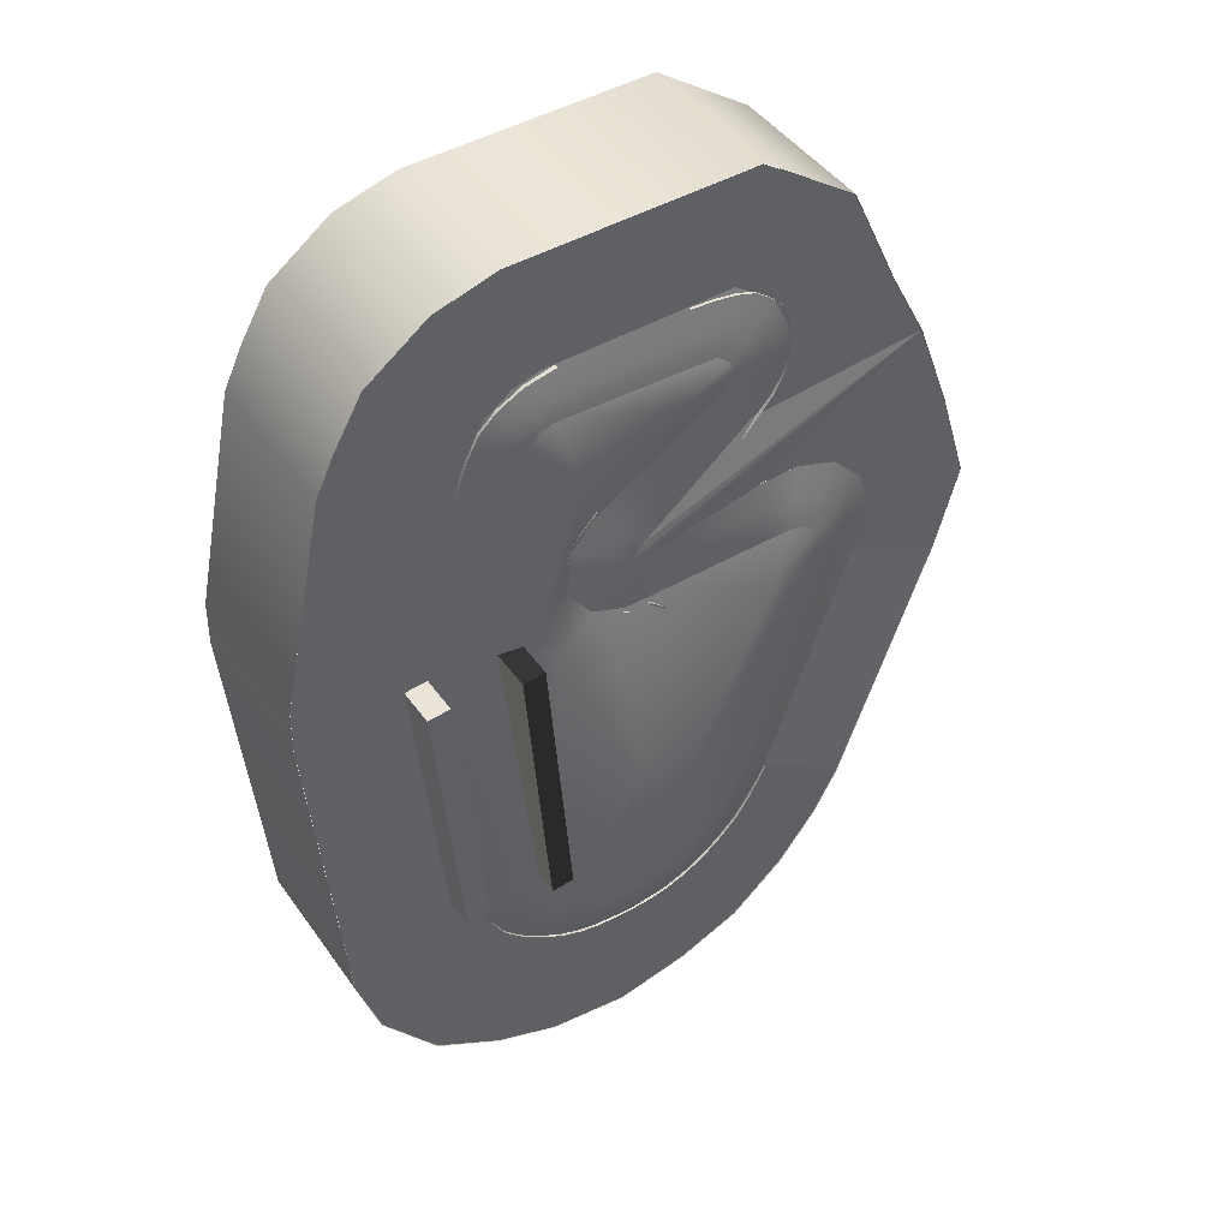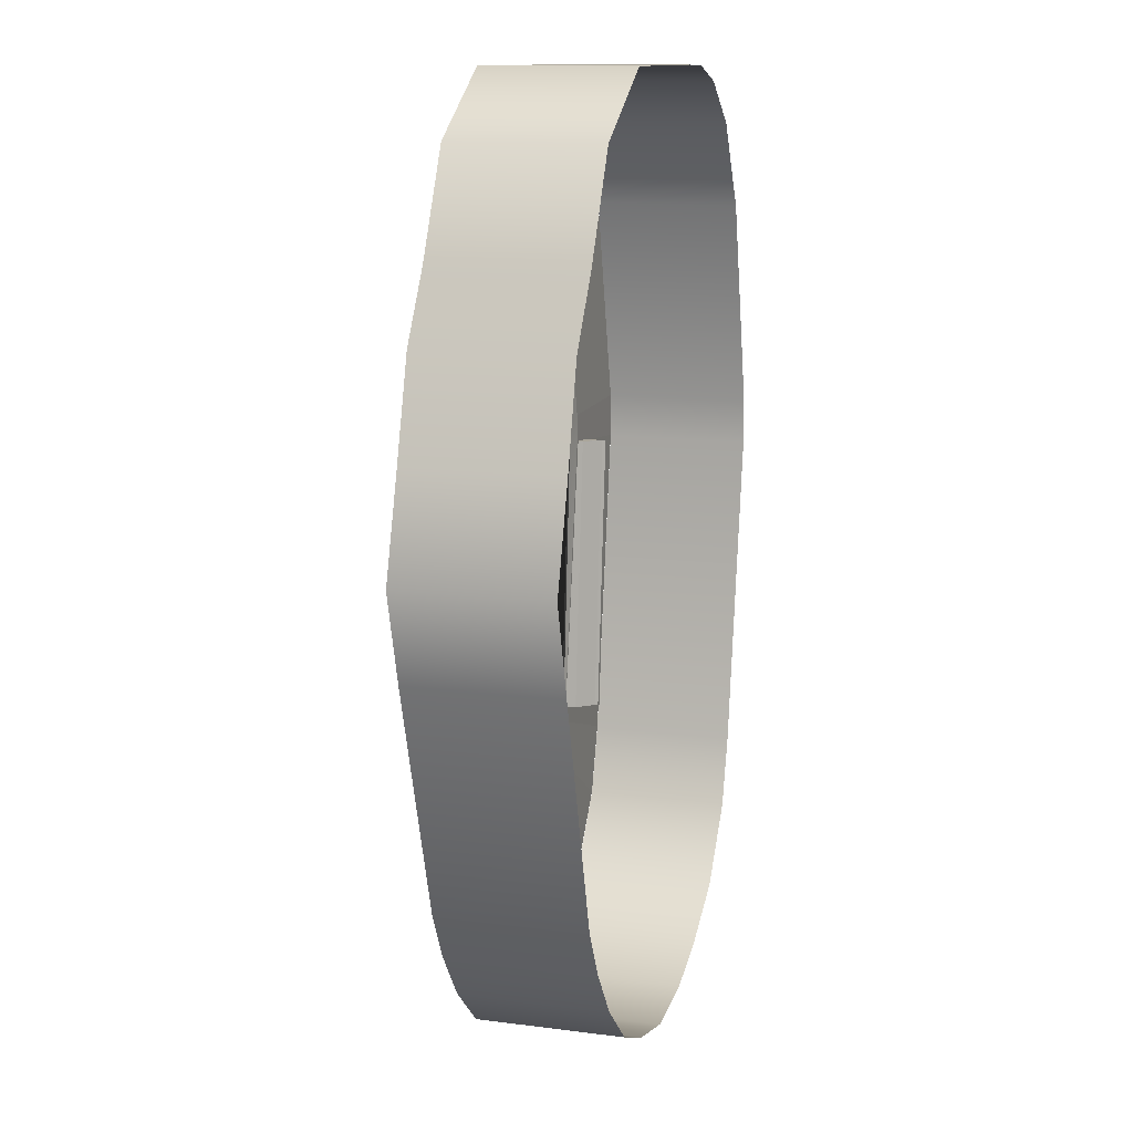
<metadata>
{"format":"obj","ext":"obj","renderer":"f3d","projection":"perspective","resolution":1024,"background":"white","views":[{"elev":44.8,"azim":-32.9,"up":"+Z"},{"elev":12.4,"azim":106.9,"up":"+Z"}]}
</metadata>
<code>
g default
v -42.99 8.504 122.4
v -40.32 7.921 128.4
v -36.98 7.796 134.1
v -31.68 7.921 137.9
v -25.3 8.364 139.6
v 39.68 9.62 139.8
v 47.92 8.906 134.1
v 52.08 8.64 125.1
v -3.9 9.296 50.75
v 69.83 9.04 53.75
v 80.39 8.984 50.13
v 87.6 9.223 42.77
v 90.71 9.495 32.78
v 87.04 9.646 18.15
v 37.91 5 -90.43
v 28.5 5.026 -98.83
v 17.57 4.998 -103.4
v -22.38 4.998 -99.56
v -34.42 5.038 -92.06
v -42.73 5.016 -80.87
v -47.55 5.013 -67.73
v 43.72 11.85 152.8
v -27.02 10.57 152.6
v -37.33 10.18 149.9
v -46.81 10.06 143
v -51.88 10.09 134.3
v -55.43 10.6 126.4
v -69.36 11.67 55.59
v -69.57 11.67 44.65
v -55.25 9.483 -85.78
v -43.37 9.444 -101.8
v -28.24 9.334 -111.2
v -12.69 9.366 -117.3
v 4.937 9.418 -119.5
v 21.52 9.335 -115.9
v 35.53 9.411 -109.9
v 47.5 9.34 -99.27
v 57.44 9.337 -86.1
v 99.39 12.28 14.04
v 104.2 11.69 33.16
v 99.06 11.42 49.62
v 87.51 11.53 61.41
v 71.49 11.62 66.9
v 56.21 11.68 65.71
v 14.59 8.775 60.6
v 7.434 8.084 60.65
v 4.353 7.993 61.8
v 8.461 8.314 66.65
v 52.27 11.76 97.04
v 62.05 11.16 109
v 65.64 10.99 126.7
v 58.22 11.2 142.8
v -47.45 10.25 53.24
v -36.72 8.057 120.4
v -34.5 7.538 125.4
v -32.03 7.398 129.6
v -28.83 7.49 131.9
v -24.42 7.849 133
v 35.39 8.608 131.2
v 39.74 8.03 127.8
v 41.96 7.847 123.7
v 40.45 8.064 118.8
v 34.84 8.976 113.5
v -7.143 11.28 84.32
v -17.22 11.05 72.98
v -19.02 10.6 55.75
v -9.486 10.94 43.01
v 3.678 11.03 38.02
v 15.91 11.53 37.56
v 58.55 8.418 42.4
v 68.48 7.647 43.17
v 74.74 7.516 41.18
v 78.5 7.346 37.34
v 79.87 7.091 32.48
v 77.08 7.377 21.35
v 43.76 3.403 -63.12
v 37.42 3.403 -73.75
v 30.2 3.403 -83.32
v 22.85 3.403 -89.88
v 14.39 3.403 -93.44
v 3.813 3.403 -95.78
v -6.861 3.403 -94.46
v -17.66 3.403 -90.19
v -27.22 3.403 -84.25
v -33.45 3.403 -75.85
v -37.25 3.403 -65.48
v -47.6 10.25 45.5
v -56.4 10.57 54.2
v 49.97 8.902 114.8
v 43.37 9.761 106.7
v -0.1856 9.547 76.44
v -7.533 9.252 68.25
v -9.357 9.355 58.04
v 5.282 9.352 47.69
v 15.33 9.998 47.61
v 57.51 9.582 52.8
v 53.16 4.996 -67.74
v 46.1 4.991 -79.59
v 4.314 5.028 -106.4
v -9.461 5.01 -104.7
v -56.58 10.57 45.23
v 63.84 8.944 -73
v -60.07 9.285 -70.52
v -62.88 11.08 54.9
v -63.08 11.07 44.94
v -52.09 10.33 45.36
v -51.93 10.33 53.72
v -49.21 9.435 124.4
v -46.1 8.86 131.3
v -41.9 8.781 138.6
v -34.5 8.911 143.9
v -26.16 9.36 146.1
v 41.7 10.77 146.3
v 53.07 10.01 138.5
v 58.86 9.751 125.9
v 56.01 9.986 111.9
v 47.82 10.77 101.9
v 39.1 9.213 110.1
v -3.664 10.4 80.38
v 4.138 8.7 71.54
v -1.59 8.354 65.03
v -2.502 8.389 59.92
v 0.2267 8.368 56.28
v 6.358 8.474 54.17
v 14.96 9.186 54.11
v -12.38 10.17 70.61
v -14.19 10.05 56.9
v -6.693 10.11 46.88
v 4.48 10.18 42.85
v 15.62 10.76 42.59
v 58.03 8.854 47.6
v 69.15 8.173 48.46
v 77.57 8.129 45.66
v 83.05 8.27 40.05
v 85.29 8.14 32.63
v 82.06 8.281 19.75
v 93.22 11.29 16.1
v 97.45 10.81 32.97
v 93.33 10.41 46.19
v 83.95 10.29 55.77
v 70.66 10.35 60.32
v 56.86 10.67 59.25
v 58.5 6.858 -70.37
v 48.46 3.842 -65.43
v 41.76 3.84 -76.67
v 51.77 7.05 -82.84
v 42.71 7.058 -94.85
v 34.05 3.843 -86.88
v 25.67 3.851 -94.35
v 32.02 7.111 -104.4
v 19.54 7.054 -109.6
v 4.626 7.116 -112.9
v 4.064 3.852 -101.1
v 15.98 3.843 -98.44
v -42.4 3.847 -66.6
v -53.81 7.039 -69.13
v -48.99 7.138 -83.32
v -38.09 3.848 -78.36
v -30.82 3.854 -88.15
v -38.89 7.135 -96.92
v -25.31 7.054 -105.4
v -20.02 3.843 -94.87
v -8.161 3.846 -99.56
v -11.08 7.078 -111
v -39.85 8.205 121.4
v -37.41 7.643 126.9
v -34.51 7.504 131.9
v -30.25 7.617 134.9
v -24.86 8.027 136.3
v 37.54 9.001 135.5
v 43.83 8.298 131
v 47.02 8.066 124.4
v 45.21 8.312 116.8
g Pista
f 6 5 112 113
f 111 24 23 112
f 4 3 110 111
f 3 2 109 110
f 2 1 108 109
f 104 28 27 108
f 88 101 105 104
f 21 20 157 156
f 160 31 30 157
f 161 32 31 160
f 164 33 32 161
f 100 99 152 164
f 151 35 34 152
f 150 36 35 151
f 16 15 147 150
f 146 38 37 147
f 98 97 143 146
f 14 13 138 137
f 13 12 139 138
f 12 11 140 139
f 11 10 141 140
f 142 44 43 141
f 96 95 125 142
f 124 46 45 125
f 123 47 46 124
f 9 93 122 123
f 93 92 121 122
f 92 91 120 121
f 117 49 48 120
f 90 89 116 117
f 89 8 115 116
f 8 7 114 115
f 113 22 52 114
f 60 171 172 61
f 172 8 89 173
f 58 169 170 59
f 59 170 171 60
f 173 89 90 118
f 118 90 91 119
f 57 168 169 58
f 56 167 168 57
f 55 166 167 56
f 54 165 166 55
f 53 107 165 54
f 64 119 126 65
f 126 92 93 127
f 106 101 88 107
f 155 21 101 106
f 66 127 128 67
f 67 128 129 68
f 68 129 130 69
f 69 130 131 70
f 158 20 21 155
f 159 19 20 158
f 162 18 19 159
f 163 100 18 162
f 81 153 163 82
f 154 17 99 153
f 149 16 17 154
f 148 15 16 149
f 145 98 15 148
f 144 97 98 145
f 136 14 97 144
f 70 131 132 71
f 74 135 136 75
f 71 132 133 72
f 134 12 13 135
f 72 133 134 73
f 97 14 137 143
f 103 29 105 156
f 108 1 88 104
f 105 29 28 104
f 105 101 21 156
f 157 20 19 160
f 157 30 103 156
f 160 19 18 161
f 161 18 100 164
f 152 34 33 164
f 152 99 17 151
f 151 17 16 150
f 147 37 36 150
f 147 15 98 146
f 143 102 38 146
f 137 39 102 143
f 138 40 39 137
f 139 41 40 138
f 140 42 41 139
f 141 43 42 140
f 141 10 96 142
f 125 45 44 142
f 120 48 47 121
f 122 47 123
f 124 94 9 123
f 125 95 94 124
f 121 47 122
f 120 91 90 117
f 108 27 26 109
f 109 26 25 110
f 110 25 24 111
f 112 5 4 111
f 168 4 5 169
f 165 1 2 166
f 166 2 3 167
f 167 3 4 168
f 107 88 1 165
f 169 5 6 170
f 170 6 7 171
f 171 7 8 172
f 173 62 61 172
f 119 64 63 118
f 118 63 62 173
f 112 23 22 113
f 114 7 6 113
f 114 52 51 115
f 115 51 50 116
f 116 50 49 117
f 119 91 92 126
f 127 66 65 126
f 127 93 9 128
f 128 9 94 129
f 129 94 95 130
f 130 95 96 131
f 131 96 10 132
f 132 10 11 133
f 133 11 12 134
f 135 74 73 134
f 135 13 14 136
f 144 76 75 136
f 145 77 76 144
f 148 78 77 145
f 149 79 78 148
f 155 86 85 158
f 158 85 84 159
f 159 84 83 162
f 162 83 82 163
f 153 99 100 163
f 153 81 80 154
f 154 80 79 149
f 106 87 86 155
f 107 53 87 106
g default
v -35.33 9.427 44.82
v -37.41 9.427 44.66
v -45.99 9.427 43.96
v -26.44 9.427 -64.28
v -28.52 9.427 -64.45
v -37.1 9.427 -65.15
v -35.33 15.81 44.82
v -37.41 16.08 44.66
v -45.99 11.07 43.96
v -26.44 15.81 -64.28
v -28.52 16.08 -64.45
v -37.1 11.07 -65.15
v -35.33 11.07 44.82
v -37.41 11.07 44.66
v -45.99 11.07 43.96
v -37.1 11.07 -65.15
v -28.52 11.07 -64.45
v -26.44 11.07 -64.28
v -35.33 17.72 44.82
v -37.41 17.67 44.66
v -28.52 17.67 -64.45
v -26.44 17.72 -64.28
v -35.33 18.16 44.82
v -37.41 18.16 44.66
v -28.52 18.16 -64.45
v -26.44 18.16 -64.28
v -37.41 -5.471 44.66
v -28.52 -5.471 -64.45
v -37.1 -5.471 -65.15
v -45.99 -5.471 43.96
g Seats1
f 174 177 178 175
f 200 201 202 203
f 196 197 198 199
f 181 182 185 184
f 174 175 187 186
f 175 176 188 187
f 186 187 181 180
f 187 188 182 181
f 176 179 189 188
f 188 189 185 182
f 179 178 190 189
f 178 177 191 190
f 189 190 184 185
f 190 191 183 184
f 177 174 186 191
f 191 186 180 183
f 180 181 193 192
f 181 184 194 193
f 184 183 195 194
f 183 180 192 195
f 192 193 197 196
f 194 195 199 198
f 195 192 196 199
f 175 178 201 200
f 178 179 202 201
f 179 176 203 202
f 176 175 200 203
f 194 198 197 193
g default
v -28.52 16.79 -64.45
v -37.41 16.79 44.66
v -45.99 11.07 43.96
v -37.1 11.07 -65.15
g Crowd
f 204 205 206 207
g default
v -69.43 19.35 -65.06
v -79.4 19.35 43.96
v -70.83 13.63 44.74
v -60.86 13.63 -64.27
g Crowd1
f 208 209 210 211
g default
v -81.48 11.98 43.77
v -79.4 11.98 43.96
v -70.83 11.98 44.74
v -71.51 11.98 -65.25
v -69.43 11.98 -65.06
v -60.86 11.98 -64.27
v -81.48 18.37 43.77
v -79.4 18.64 43.96
v -70.83 13.63 44.74
v -71.51 18.37 -65.25
v -69.43 18.64 -65.06
v -60.86 13.63 -64.27
v -81.48 13.63 43.77
v -79.4 13.63 43.96
v -70.83 13.63 44.74
v -60.86 13.63 -64.27
v -69.43 13.63 -65.06
v -71.51 13.63 -65.25
v -81.48 20.27 43.77
v -79.4 20.23 43.96
v -69.43 20.23 -65.06
v -71.51 20.27 -65.25
v -81.48 20.72 43.77
v -79.4 20.72 43.96
v -69.43 20.72 -65.06
v -71.51 20.72 -65.25
v -79.4 -2.915 43.96
v -69.43 -2.915 -65.06
v -60.86 -2.915 -64.27
v -70.83 -2.915 44.74
g Seats2
f 212 215 216 213
f 238 239 240 241
f 234 235 236 237
f 219 220 223 222
f 212 213 225 224
f 213 214 226 225
f 224 225 219 218
f 225 226 220 219
f 214 217 227 226
f 226 227 223 220
f 217 216 228 227
f 216 215 229 228
f 227 228 222 223
f 228 229 221 222
f 215 212 224 229
f 229 224 218 221
f 218 219 231 230
f 219 222 232 231
f 222 221 233 232
f 221 218 230 233
f 230 231 235 234
f 232 233 237 236
f 233 230 234 237
f 213 216 239 238
f 216 217 240 239
f 217 214 241 240
f 214 213 238 241
f 232 236 235 231
g default
v -58.77 8.421 -74.06
v -54.28 8.421 -85.85
v -48.68 8.421 -95.52
v -40.78 8.421 -103.2
v -32.39 8.421 -109.1
v -24.72 8.421 -113.4
v -17.09 8.421 -116.3
v -9.464 8.421 -117.9
v -1.836 8.421 -118.4
v 5.792 8.421 -118.4
v 13.42 8.421 -117.9
v 21.05 8.421 -116.3
v 28.68 8.421 -113.4
v 36.3 8.421 -109.1
v 43.93 8.421 -103.2
v 51.56 8.421 -95.52
v 57.96 8.421 -85.85
v 63.73 8.421 -74.06
v -58.77 11.53 -74.06
v -54.28 11.53 -85.85
v -48.68 11.53 -95.52
v -40.78 11.53 -103.2
v -32.39 11.53 -109.1
v -24.72 11.53 -113.4
v -17.09 11.53 -116.3
v -9.464 11.53 -117.9
v -1.836 11.53 -118.4
v 5.792 11.53 -118.4
v 13.42 11.53 -117.9
v 21.05 11.53 -116.3
v 28.68 11.53 -113.4
v 36.3 11.53 -109.1
v 43.93 11.53 -103.2
v 51.56 11.53 -95.52
v 57.96 11.53 -85.85
v 63.73 11.53 -74.06
g GuardRail
f 260 242 243 261
f 261 243 244 262
f 262 244 245 263
f 263 245 246 264
f 264 246 247 265
f 265 247 248 266
f 266 248 249 267
f 267 249 250 268
f 268 250 251 269
f 269 251 252 270
f 270 252 253 271
f 271 253 254 272
f 272 254 255 273
f 273 255 256 274
f 274 256 257 275
f 275 257 258 276
f 276 258 259 277
g default
v 101.5 11.54 14.51
v 102.9 11.54 21.6
v 102.9 11.54 28.89
v 102 11.54 38.52
v 99.83 11.54 47.68
v 96.03 11.54 54.39
v 90.23 11.54 59.29
v 82.75 11.54 62.85
v 74.03 11.54 65.73
v 65.35 11.54 67.08
v 56.42 11.54 66.26
v 101.5 14.65 14.51
v 102.9 14.65 21.6
v 102.9 14.65 28.89
v 102 14.65 38.52
v 99.83 14.65 47.68
v 96.03 14.65 54.39
v 90.23 14.65 59.29
v 82.75 14.65 62.85
v 74.03 14.65 65.73
v 65.35 14.65 67.08
v 56.42 14.65 66.26
g GuardRail1
f 289 278 279 290
f 290 279 280 291
f 291 280 281 292
f 292 281 282 293
f 293 282 283 294
f 294 283 284 295
f 295 284 285 296
f 296 285 286 297
f 297 286 287 298
f 298 287 288 299
g default
v 23.06 10.03 67.76
v 42.5 10.03 82.74
v 23.42 10.03 67.29
v 42.86 10.03 82.27
v 23.06 22.94 67.76
v 42.5 22.94 82.74
v 23.42 22.94 67.29
v 42.86 22.94 82.27
g Addvertisment
f 300 302 303 301
f 304 305 307 306
f 300 301 305 304
f 301 303 307 305
f 303 302 306 307
f 302 300 304 306
g default
v 48.3 10.49 90.86
v 59.44 10.49 103.9
v 64.1 10.49 112.8
v 65.07 10.49 123
v 63.81 10.49 132.3
v 61.32 10.49 139.3
v 56.05 10.49 144.4
v 50.64 10.49 148.5
v 43.39 10.49 150.8
v 35.26 10.49 152
v 26.42 10.49 152.4
v 48.3 13.6 90.86
v 59.44 13.6 103.9
v 64.1 13.6 112.8
v 65.07 13.6 123
v 63.81 13.6 132.3
v 61.32 13.6 139.3
v 56.05 13.6 144.4
v 50.64 13.6 148.5
v 43.39 13.6 150.8
v 35.26 13.6 152
v 26.42 13.6 152.4
g GuardRail2
f 319 308 309 320
f 320 309 310 321
f 321 310 311 322
f 322 311 312 323
f 323 312 313 324
f 324 313 314 325
f 325 314 315 326
f 326 315 316 327
f 327 316 317 328
f 328 317 318 329
g default
v -21.8 8.894 152.6
v -33.7 8.894 150.1
v -43 8.894 145.2
v -49.56 8.973 139
v -53.98 9.526 129.6
v -56.46 9.8 122.1
v -58.22 10.27 113.6
v -21.8 12 152.6
v -33.7 12 150.1
v -43 12 145.2
v -49.56 12.08 139
v -53.98 12.64 129.6
v -56.46 12.91 122.1
v -58.22 13.39 113.6
g GuardRail3
f 337 330 331 338
f 338 331 332 339
f 339 332 333 340
f 340 333 334 341
f 341 334 335 342
f 342 335 336 343
g default
v -7.542 10.37 86.55
v -17.57 10.37 75.99
v -20.24 10.37 63.48
v -19.39 10.45 54.48
v -12.78 11 45.94
v -5.315 10.89 40.26
v 6.353 10.43 35.04
v -7.542 13.48 86.55
v -17.57 13.48 75.99
v -20.24 13.48 63.48
v -19.39 13.56 54.48
v -12.78 14.12 45.94
v -5.315 14 40.26
v 6.353 13.54 35.04
g GuardRail4
f 351 344 345 352
f 352 345 346 353
f 353 346 347 354
f 354 347 348 355
f 355 348 349 356
f 356 349 350 357
g default
v 3.422 10.03 121.7
v 27.36 10.03 116.3
v 3.292 10.03 121.2
v 27.23 10.03 115.8
v 3.422 22.94 121.7
v 27.36 22.94 116.3
v 3.292 22.94 121.2
v 27.23 22.94 115.8
g Addvertisment1
f 358 360 361
f 361 359 358
f 362 363 365
f 365 364 362
f 358 359 363
f 363 362 358
f 359 361 365
f 365 363 359
f 361 360 364
f 364 365 361
f 360 358 362
f 362 364 360
g default
v 43.72 11.85 152.8
v -27.02 10.57 152.6
v -37.33 10.18 149.9
v -46.81 10.06 143
v -51.88 10.09 134.3
v -55.43 10.6 126.4
v -69.36 11.67 55.59
v -69.57 11.67 44.65
v -55.25 9.483 -85.78
v -43.37 9.444 -101.8
v -28.24 9.334 -111.2
v -12.69 9.366 -117.3
v 4.937 9.418 -119.5
v 21.52 9.335 -115.9
v 35.53 9.411 -109.9
v 47.5 9.34 -99.27
v 57.44 9.337 -86.1
v 99.39 12.28 14.04
v 104.2 11.69 33.16
v 99.06 11.42 49.62
v 87.51 11.53 61.41
v 71.49 11.62 66.9
v 56.21 11.68 65.71
v 14.59 8.775 60.6
v 7.434 8.084 60.65
v 4.353 7.993 61.8
v 8.461 8.314 66.65
v 52.27 11.76 97.04
v 62.05 11.16 109
v 65.64 10.99 126.7
v 58.22 11.2 142.8
v 63.84 8.944 -73
v -60.07 9.285 -70.52
v -29.13 9.049 -166.8
v -53.58 9.03 -157.1
v -79.06 9.175 -141.2
v -100.2 9.287 -112.8
v -108.6 9.155 -86.02
v -119 11.67 39.86
v -118.7 11.71 56.9
v -102.7 10.65 138.3
v -96.19 10.17 152.8
v -85.42 10.22 171.3
v -62.31 10.42 187.9
v -39.15 10.86 194.1
v 52.36 12.2 194.4
v 87.33 11.46 170.2
v 105.4 11.09 131
v 118.7 10.24 104.9
v 118.8 10.22 104.9
v 133.3 11.65 68.08
v 145 11.8 30.48
v 136.5 12.3 -3.401
v 98.06 8.824 -97.45
v 89.08 9.195 -115.8
v 73.96 9.149 -135.8
v 53.42 9.164 -154.2
v 29.13 9.046 -164.4
v 1.383 9.106 -170.5
g Grass
f 377 399 400 376
f 376 400 401 375
f 375 401 402 374
f 374 402 403 398
f 398 403 404 373
f 373 404 405 372
f 372 405 406 371
f 371 406 407 370
f 370 407 408 369
f 369 408 409 368
f 368 409 410 367
f 367 410 411 366
f 366 411 412 396
f 396 412 413 395
f 395 413 414 394
f 394 414 393
f 393 414 392
f 392 414 415 391
f 391 415 390
f 390 415 414 389
f 389 414 388
f 388 414 387
f 387 414 415 386
f 386 415 416 385
f 385 416 417 384
f 384 417 418 383
f 383 418 419 397
f 397 419 420 382
f 382 420 421 381
f 381 421 422 380
f 380 422 423 379
f 379 423 424 378
f 378 424 399 377
g default
v -47.45 10.25 53.24
v -36.72 8.057 120.4
v -34.5 7.538 125.4
v -32.03 7.398 129.6
v -28.83 7.49 131.9
v -24.42 7.849 133
v 35.39 8.608 131.2
v 39.74 8.03 127.8
v 41.96 7.847 123.7
v 40.45 8.064 118.8
v 34.84 8.976 113.5
v -7.143 11.28 84.32
v -17.22 11.05 72.98
v -19.02 10.6 55.75
v -9.486 10.94 43.01
v 3.678 11.03 38.02
v 15.91 11.53 37.56
v 58.55 8.418 42.4
v 68.48 7.647 43.17
v 74.74 7.516 41.18
v 78.5 7.346 37.34
v 79.87 7.091 32.48
v 77.08 7.377 21.35
v 43.76 3.403 -63.12
v 37.42 3.403 -73.75
v 30.2 3.403 -83.32
v 22.85 3.403 -89.88
v 14.39 3.403 -93.44
v 3.813 3.403 -95.78
v -6.861 3.403 -94.46
v -17.66 3.403 -90.19
v -27.22 3.403 -84.25
v -33.45 3.403 -75.85
v -37.25 3.403 -65.48
v -47.6 10.25 45.5
v -16.95 4.531 110.2
v 19.82 4.864 121.1
v -33.7 6.887 50.1
v -1.334 6.848 13.52
v 16.84 7.34 12.84
v 58.51 3.775 23.68
v 21.27 0.3874 -51.79
v 16.67 0.4796 -59.5
v 11.74 0.5754 -66.04
v 9.319 0.7125 -68.2
v 6.783 0.7877 -69.27
v 2.608 0.828 -70.2
v -0.6528 0.7928 -69.79
v -6.394 0.7246 -67.52
v -10.01 0.6013 -65.27
v -11.26 0.3823 -63.58
v -12.7 0.1738 -59.64
v -23.87 6.882 34.61
v 5.168 2.086 -41.74
g Grass1
f 426 427 460
f 427 428 460
f 428 429 460
f 429 430 460
f 430 431 461 460
f 431 432 461
f 432 433 461
f 433 434 461
f 434 435 461
f 435 436 460 461
f 436 437 460
f 437 438 462 460
f 438 439 477 462
f 439 440 463 477
f 440 441 464 463
f 441 442 465 464
f 442 443 465
f 443 444 465
f 444 445 465
f 445 446 465
f 446 447 465
f 447 448 466 465
f 448 449 467 466
f 449 450 468 467
f 450 451 469 468
f 451 452 470 469
f 452 453 471 470
f 453 454 472 471
f 454 455 473 472
f 455 456 474 473
f 456 457 475 474
f 457 458 476 475
f 458 459 477 476
f 459 425 462 477
f 425 426 460 462
f 477 463 478
f 463 464 478
f 464 465 478
f 465 466 478
f 466 467 478
f 467 468 478
f 468 469 478
f 469 470 478
f 470 471 478
f 471 472 478
f 472 473 478
f 473 474 478
f 474 475 478
f 475 476 478
f 476 477 478
g default
v 30.93 10.03 19.6
v 12.33 10.03 35.62
v 31.31 10.03 20.04
v 12.72 10.03 36.06
v 30.93 22.94 19.6
v 12.33 22.94 35.62
v 31.31 22.94 20.04
v 12.72 22.94 36.06
g Addvertisment2
f 479 481 482
f 482 480 479
f 483 484 486
f 486 485 483
f 479 480 484
f 484 483 479
f 480 482 486
f 486 484 480
f 482 481 485
f 485 486 482
f 481 479 483
f 483 485 481
g default
v -29.01 9.047 -167.3
v -53.51 9.028 -157.6
v -79.03 9.174 -141.8
v -100.2 9.286 -113.3
v -108.7 9.153 -86.44
v -119.1 11.67 39.66
v -118.7 11.71 56.73
v -102.7 10.66 138.3
v -96.19 10.17 152.8
v -85.41 10.22 171.3
v -62.25 10.42 188
v -39.05 10.86 194.2
v 52.62 12.21 194.5
v 87.65 11.46 170.2
v 105.7 11.1 130.9
v 119.1 10.23 104.9
v 133.7 11.66 67.94
v 145.4 11.8 30.27
v 136.9 12.31 -3.672
v 98.4 8.822 -97.89
v 89.4 9.193 -116.3
v 74.26 9.147 -136.4
v 53.68 9.162 -154.7
v 29.35 9.044 -165
v 1.552 9.104 -171.1
v -29.01 66.68 -167.3
v -53.51 66.66 -157.6
v -79.03 66.8 -141.8
v -100.2 66.92 -113.3
v -108.7 66.78 -86.44
v -119.1 69.3 39.66
v -118.7 69.34 56.73
v -102.7 68.29 138.3
v -96.19 67.8 152.8
v -85.41 67.85 171.3
v -62.25 68.05 188
v -39.05 68.49 194.2
v 52.62 69.84 194.5
v 87.65 69.09 170.2
v 105.7 68.72 130.9
v 119.1 67.86 104.9
v 133.7 69.29 67.94
v 145.4 69.43 30.27
v 136.9 69.93 -3.672
v 98.4 66.45 -97.89
v 89.4 66.82 -116.3
v 74.26 66.78 -136.4
v 53.68 66.79 -154.7
v 29.35 66.67 -165
v 1.552 66.73 -171.1
g InvisibleWall
f 488 487 512 513
f 489 488 513 514
f 490 489 514 515
f 491 490 515 516
f 492 491 516 517
f 493 492 517 518
f 494 493 518 519
f 495 494 519 520
f 496 495 520 521
f 497 496 521 522
f 498 497 522 523
f 499 498 523 524
f 500 499 524 525
f 501 500 525 526
f 502 501 526 527
f 503 502 527 528
f 504 503 528 529
f 505 504 529 530
f 506 505 530 531
f 507 506 531 532
f 508 507 532 533
f 509 508 533 534
f 510 509 534 535
f 511 510 535 536
f 487 511 536 512

</code>
